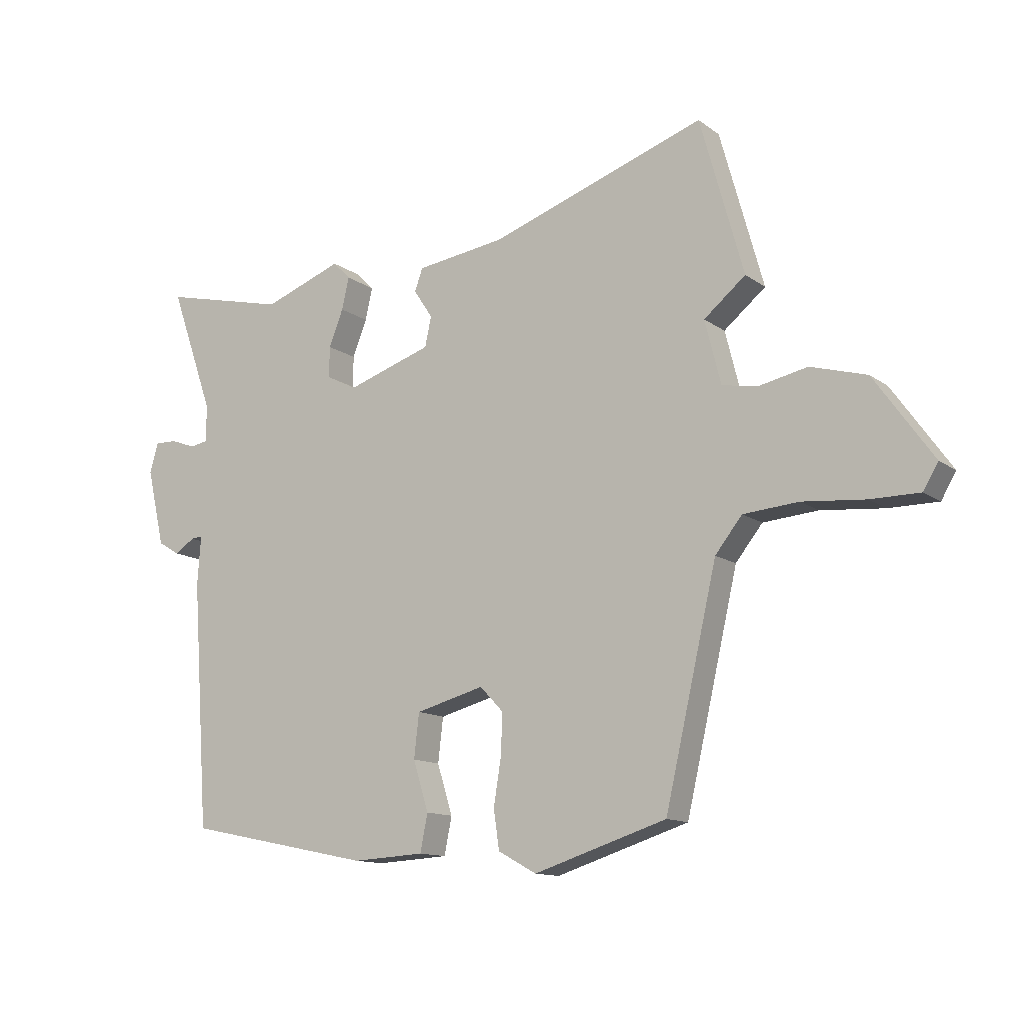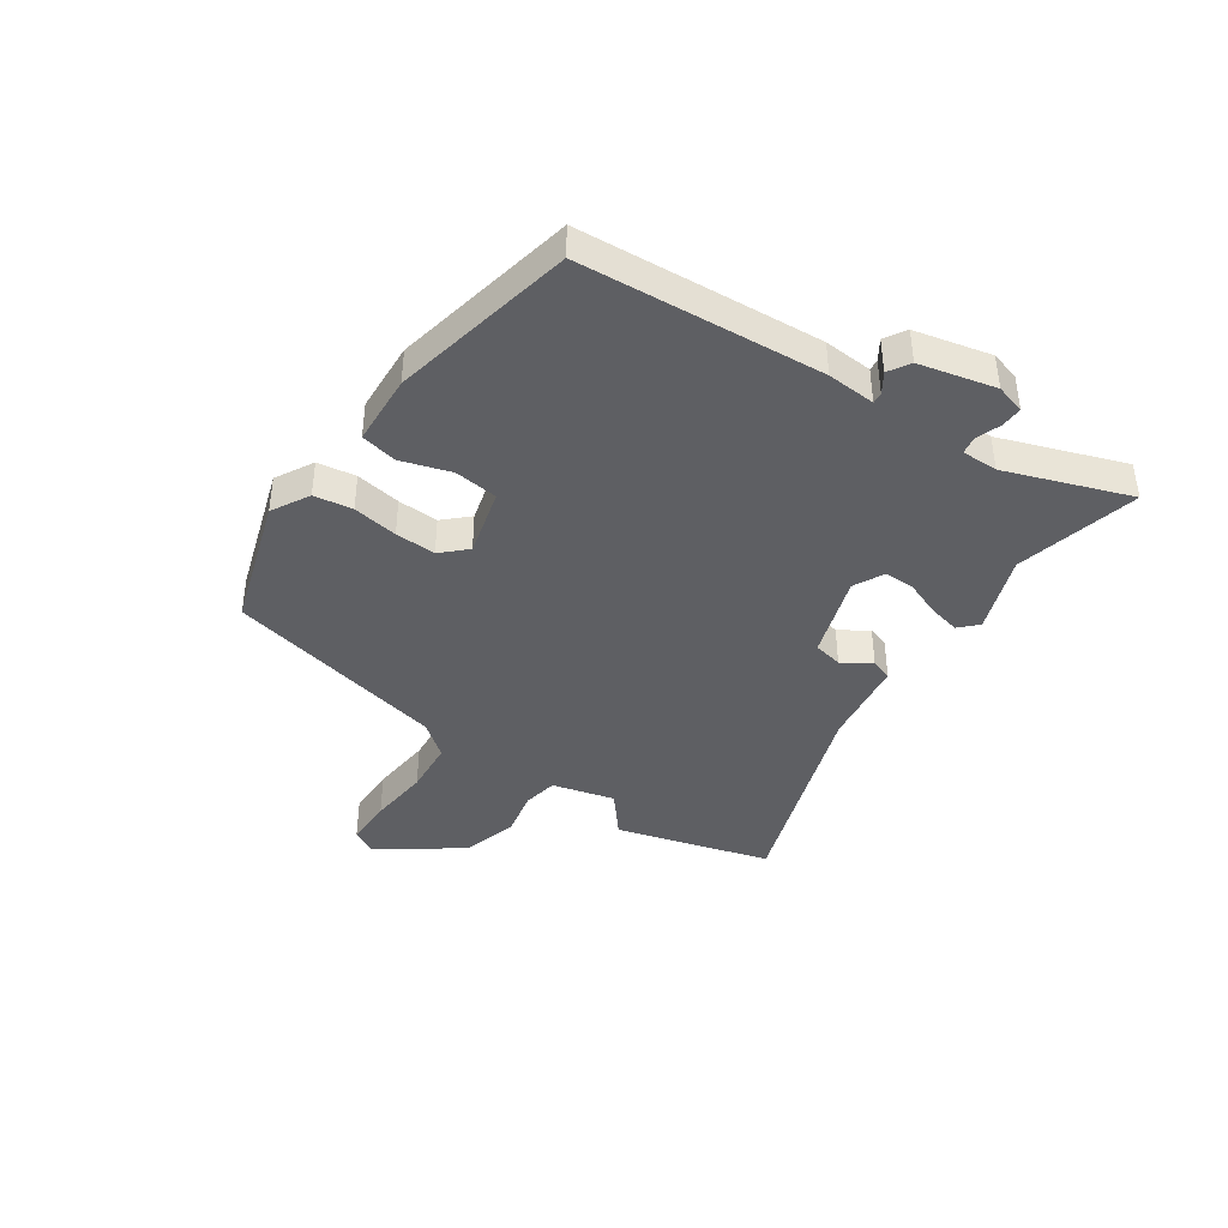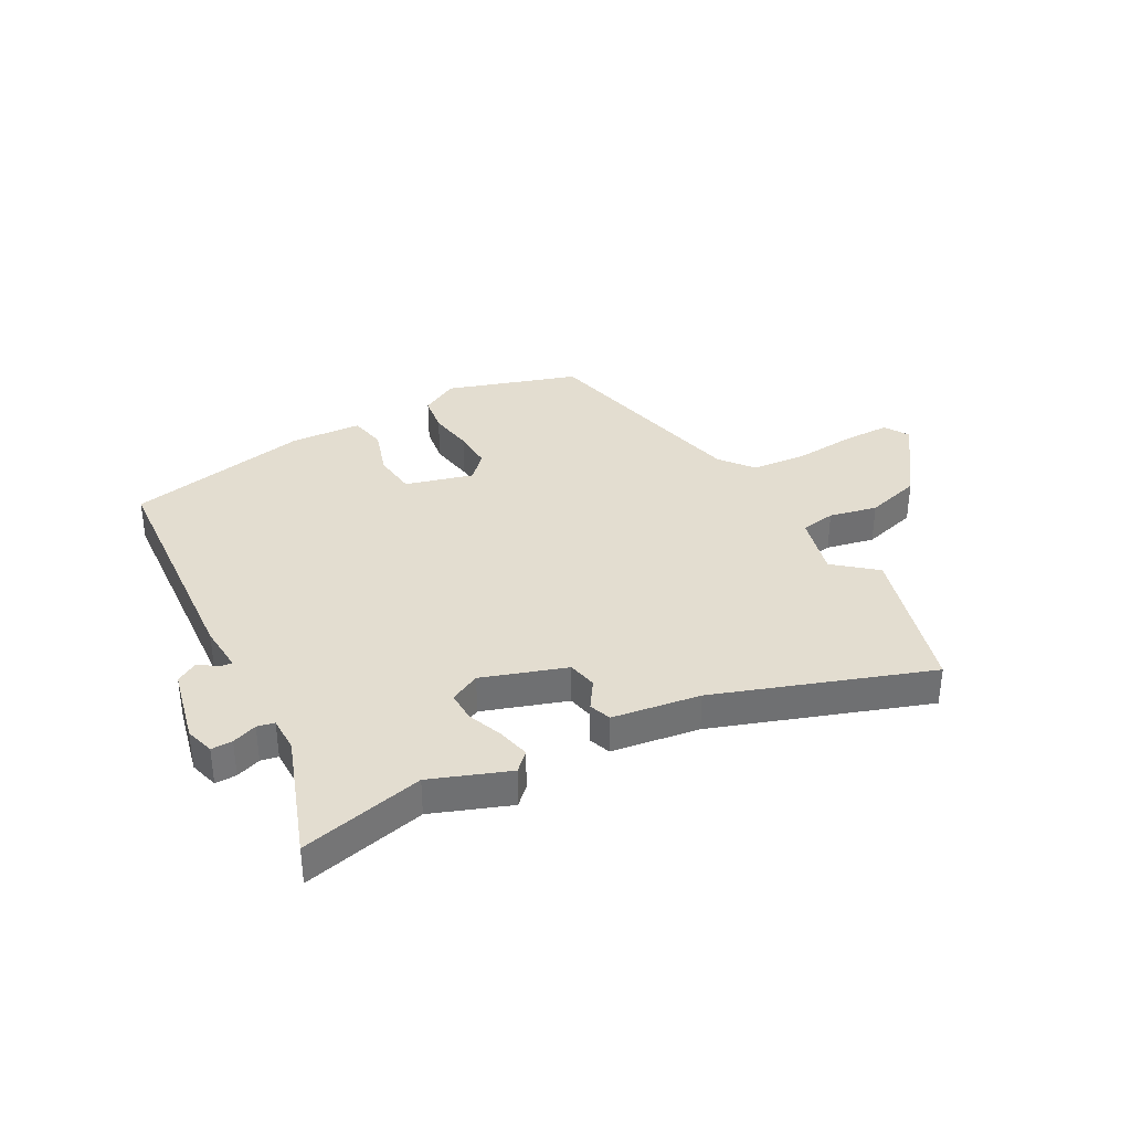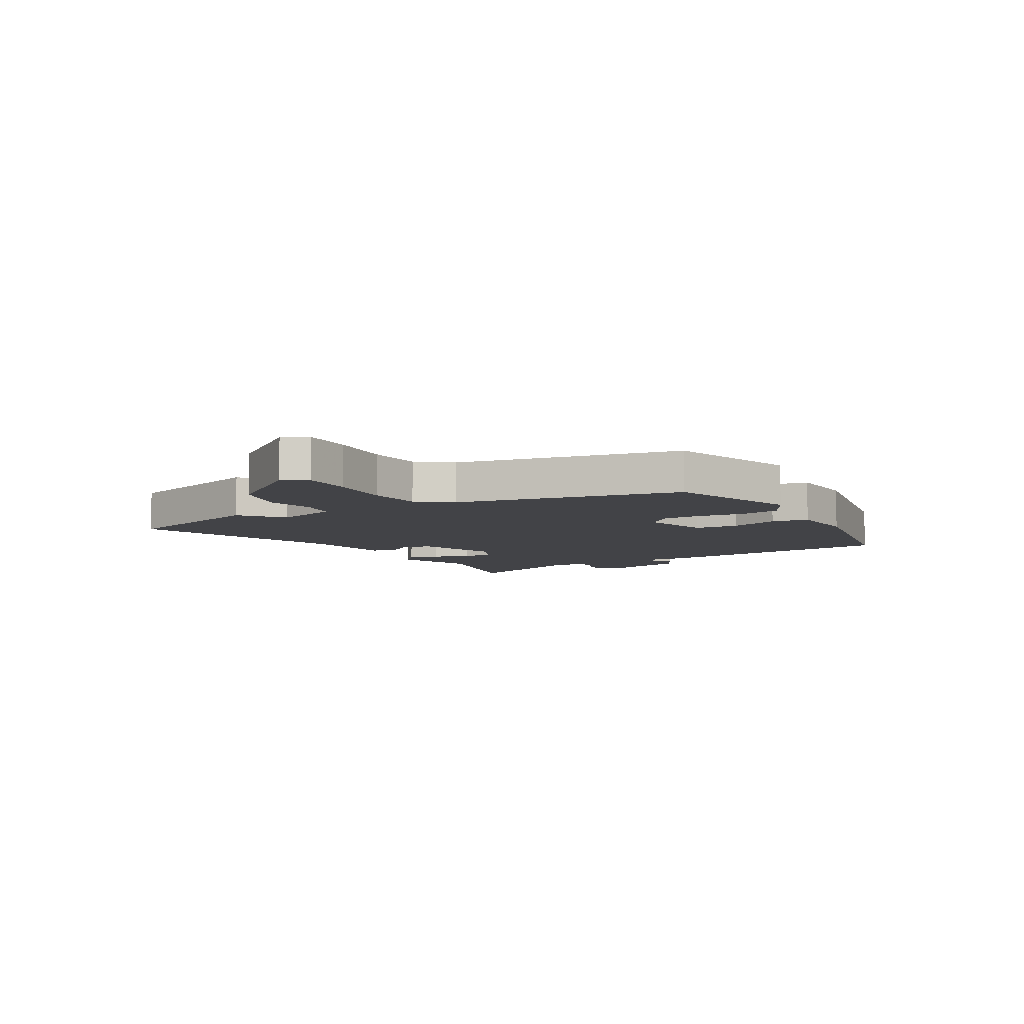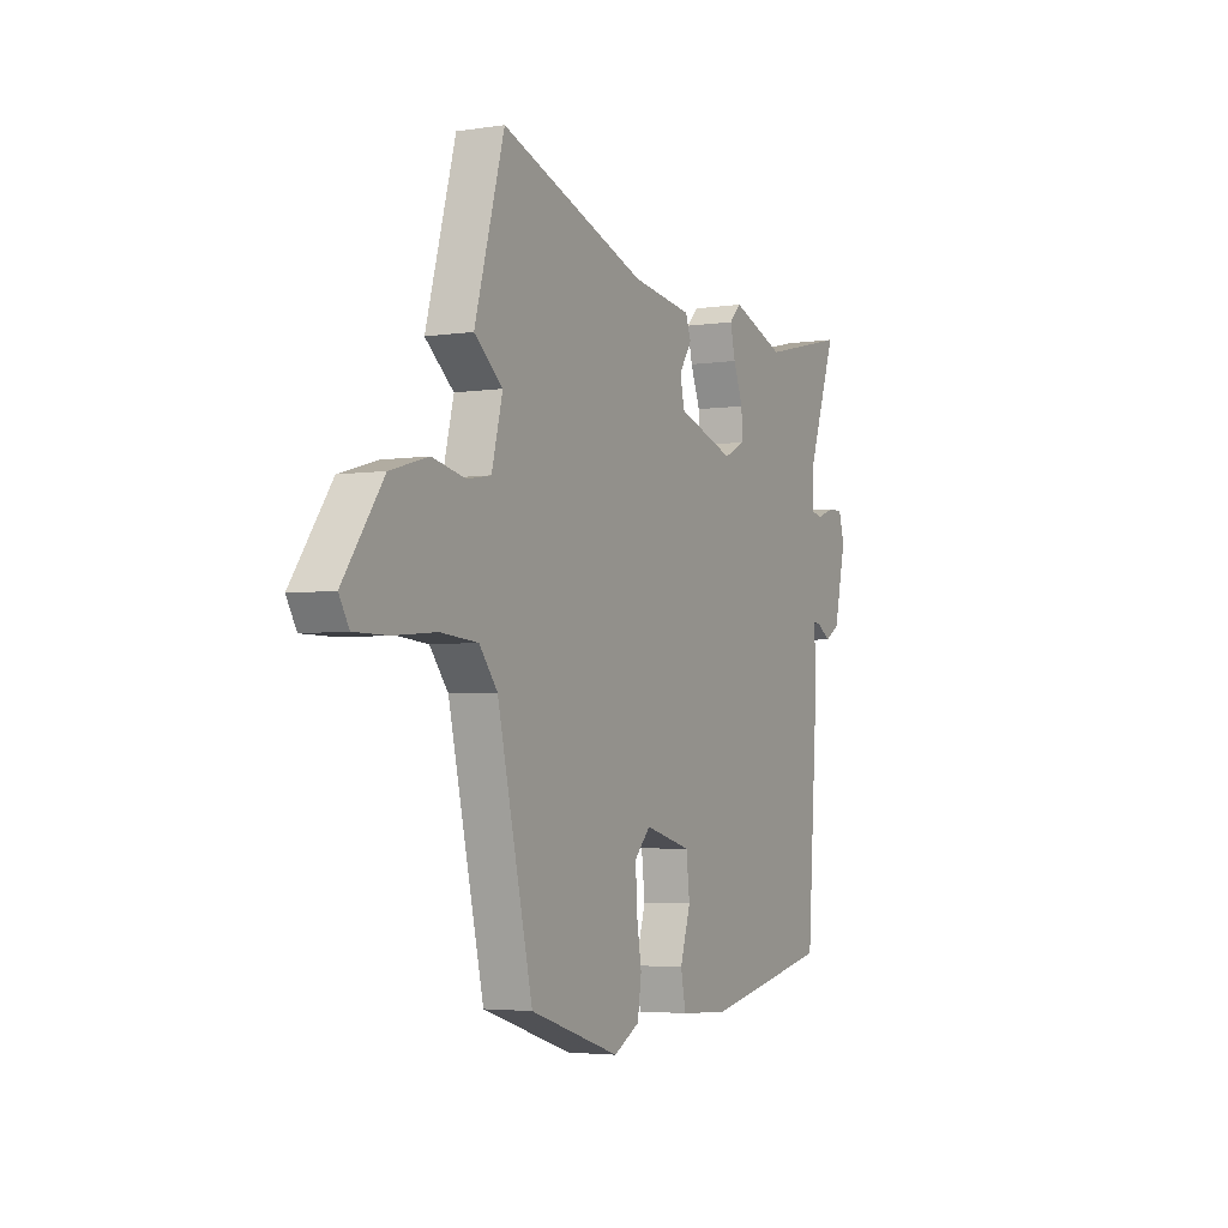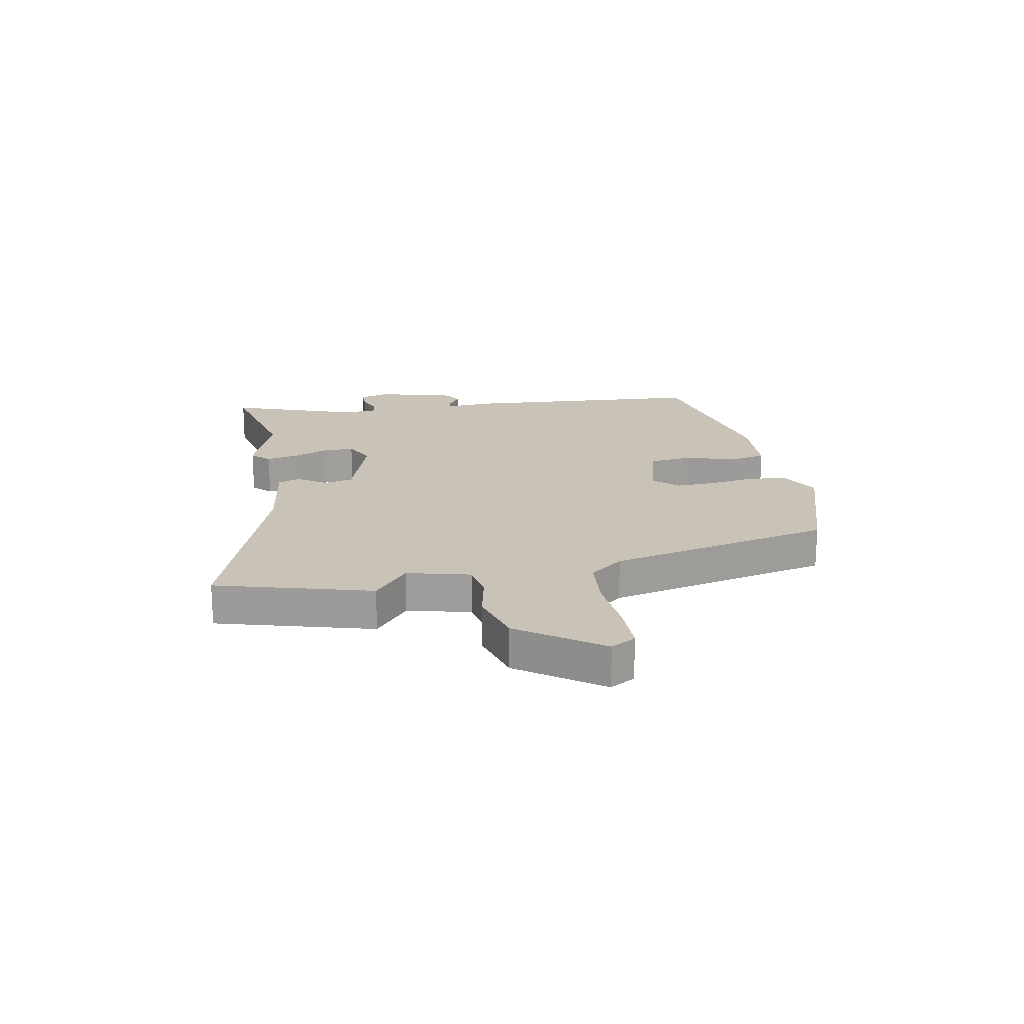
<metadata>
{"format":"obj","ext":"obj","renderer":"f3d","projection":"perspective","resolution":1024,"background":"white","views":[{"elev":-12.6,"azim":32.2,"up":"+Z"},{"elev":-40.9,"azim":-124.3,"up":"+Y"},{"elev":35.5,"azim":-28.6,"up":"+Y"},{"elev":-7.5,"azim":121.2,"up":"+Y"},{"elev":-3.8,"azim":116.7,"up":"+Z"},{"elev":19.4,"azim":79.5,"up":"+Y"}]}
</metadata>
<code>
v 0.385 0.07 -0.47
v 0.153 0.07 -0.544
v 0.086 0.07 -0.507
v 0.076 0.07 -0.439
v 0.089 0.07 -0.359
v 0.092 0.07 -0.287
v 0.051 0.07 -0.244
v -0.069 0.07 -0.276
v -0.078 0.07 -0.353
v -0.051 0.07 -0.44
v -0.064 0.07 -0.505
v -0.19 0.07 -0.512
v -0.517 0.07 -0.445
v -0.547 0.07 -0.016
v -0.541 0.07 0.07
v -0.561 0.07 0.068
v -0.596 0.07 0.045
v -0.634 0.07 0.068
v -0.665 0.07 0.203
v -0.65 0.07 0.255
v -0.612 0.07 0.254
v -0.568 0.07 0.238
v -0.537 0.07 0.244
v -0.537 0.07 0.308
v -0.614 0.07 0.527
v -0.395 0.07 0.475
v -0.257 0.07 0.526
v -0.226 0.07 0.495
v -0.239 0.07 0.439
v -0.264 0.07 0.375
v -0.265 0.07 0.321
v -0.211 0.07 0.294
v -0.063 0.07 0.343
v -0.052 0.07 0.395
v -0.085 0.07 0.445
v -0.071 0.07 0.484
v 0.085 0.07 0.506
v 0.462 0.07 0.636
v 0.538 0.07 0.363
v 0.465 0.07 0.303
v 0.493 0.07 0.192
v 0.555 0.07 0.181
v 0.64 0.07 0.199
v 0.738 0.07 0.171
v 0.841 0.07 0.026
v 0.815 0.07 -0.018
v 0.729 0.07 -0.018
v 0.619 0.07 -0.008
v 0.523 0.07 -0.016
v 0.476 0.07 -0.075
v 0.385 0 -0.47
v 0.153 0 -0.544
v 0.086 0 -0.507
v 0.076 0 -0.439
v 0.089 0 -0.359
v 0.092 0 -0.287
v 0.051 0 -0.244
v -0.069 0 -0.276
v -0.078 0 -0.353
v -0.051 0 -0.44
v -0.064 0 -0.505
v -0.19 0 -0.512
v -0.517 0 -0.445
v -0.547 0 -0.016
v -0.541 0 0.07
v -0.561 0 0.068
v -0.596 0 0.045
v -0.634 0 0.068
v -0.665 0 0.203
v -0.65 0 0.255
v -0.612 0 0.254
v -0.568 0 0.238
v -0.537 0 0.244
v -0.537 0 0.308
v -0.614 0 0.527
v -0.395 0 0.475
v -0.257 0 0.526
v -0.226 0 0.495
v -0.239 0 0.439
v -0.264 0 0.375
v -0.265 0 0.321
v -0.211 0 0.294
v -0.063 0 0.343
v -0.052 0 0.395
v -0.085 0 0.445
v -0.071 0 0.484
v 0.085 0 0.506
v 0.462 0 0.636
v 0.538 0 0.363
v 0.465 0 0.303
v 0.493 0 0.192
v 0.555 0 0.181
v 0.64 0 0.199
v 0.738 0 0.171
v 0.841 0 0.026
v 0.815 0 -0.018
v 0.729 0 -0.018
v 0.619 0 -0.008
v 0.523 0 -0.016
v 0.476 0 -0.075
f 45 46 47 48
f 45 48 49
f 42 43 44 45
f 41 42 45 49
f 40 41 49 50
f 37 38 39 40
f 34 35 36 37
f 33 34 37 40
f 32 33 40 50
f 27 28 29 30
f 26 27 30
f 24 25 26 30
f 23 24 30 31
f 19 20 21 22
f 19 22 23
f 16 17 18 19
f 15 16 19 23
f 12 13 14 15
f 9 10 11 12
f 8 9 12 15
f 7 8 15 23
f 2 3 4 5
f 2 5 6
f 1 2 6
f 50 1 6 7
f 31 32 50
f 7 23 31 50
f 98 97 96 95
f 99 98 95
f 95 94 93 92
f 99 95 92 91
f 100 99 91 90
f 90 89 88 87
f 87 86 85 84
f 90 87 84 83
f 100 90 83 82
f 80 79 78 77
f 80 77 76
f 80 76 75 74
f 81 80 74 73
f 72 71 70 69
f 73 72 69
f 69 68 67 66
f 73 69 66 65
f 65 64 63 62
f 62 61 60 59
f 65 62 59 58
f 73 65 58 57
f 55 54 53 52
f 56 55 52
f 56 52 51
f 57 56 51 100
f 100 82 81
f 100 81 73 57
f 1 51 52 2
f 2 52 53 3
f 3 53 54 4
f 4 54 55 5
f 5 55 56 6
f 6 56 57 7
f 7 57 58 8
f 8 58 59 9
f 9 59 60 10
f 10 60 61 11
f 11 61 62 12
f 12 62 63 13
f 13 63 64 14
f 14 64 65 15
f 15 65 66 16
f 16 66 67 17
f 17 67 68 18
f 18 68 69 19
f 19 69 70 20
f 20 70 71 21
f 21 71 72 22
f 22 72 73 23
f 23 73 74 24
f 24 74 75 25
f 25 75 76 26
f 26 76 77 27
f 27 77 78 28
f 28 78 79 29
f 29 79 80 30
f 30 80 81 31
f 31 81 82 32
f 32 82 83 33
f 33 83 84 34
f 34 84 85 35
f 35 85 86 36
f 36 86 87 37
f 37 87 88 38
f 38 88 89 39
f 39 89 90 40
f 40 90 91 41
f 41 91 92 42
f 42 92 93 43
f 43 93 94 44
f 44 94 95 45
f 45 95 96 46
f 46 96 97 47
f 47 97 98 48
f 48 98 99 49
f 49 99 100 50
f 50 100 51 1

</code>
